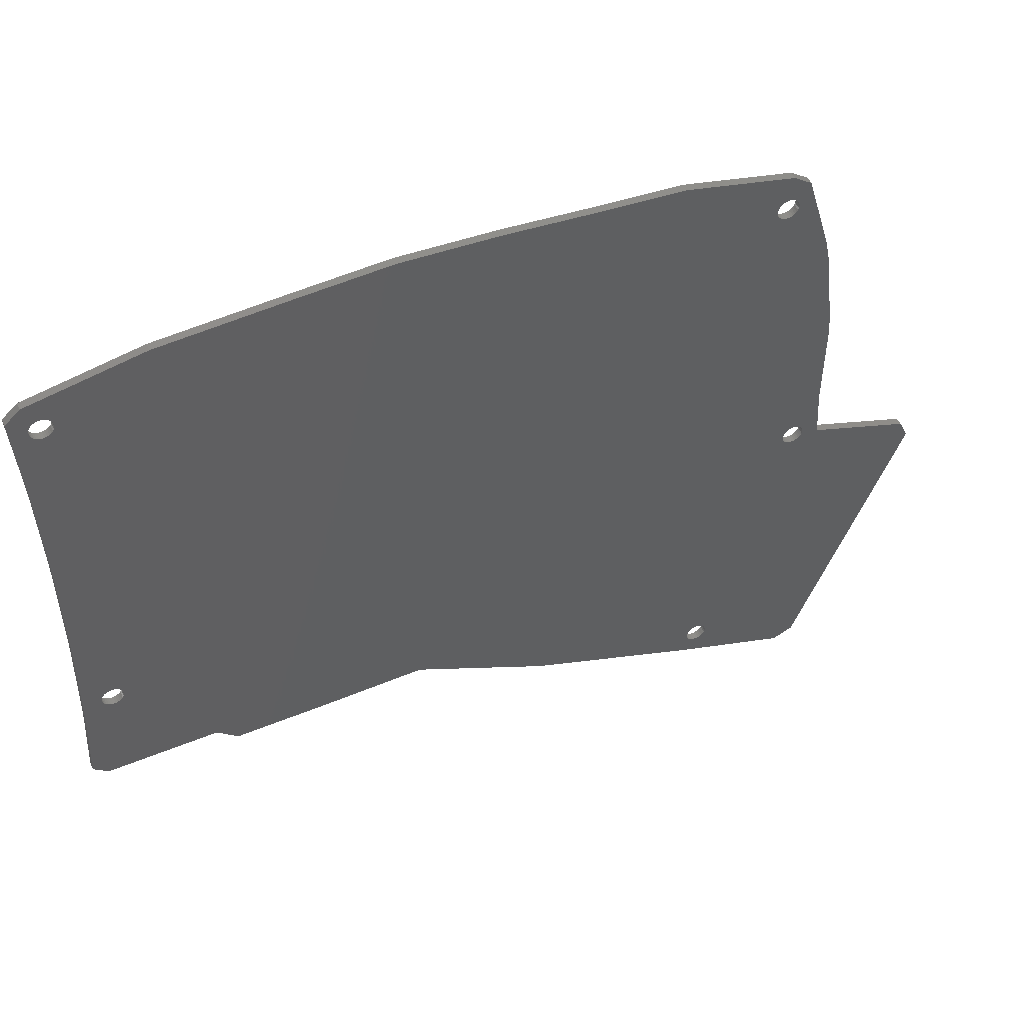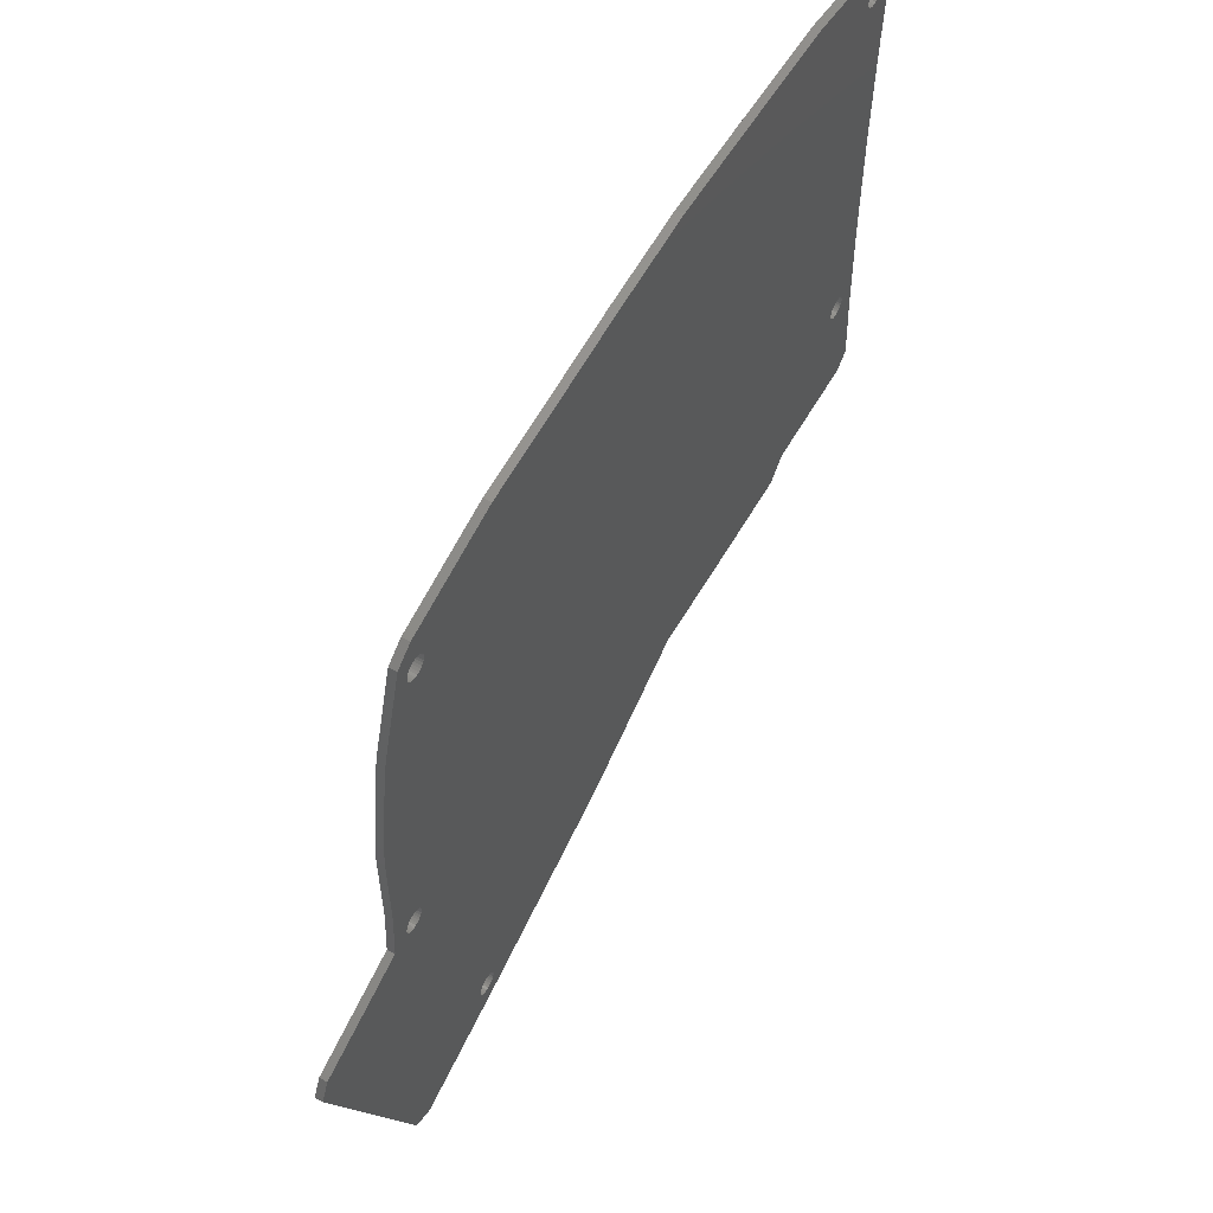
<metadata>
{"format":"stl","ext":"stl","renderer":"f3d","projection":"perspective","resolution":1024,"background":"white","views":[{"elev":51.3,"azim":156.0,"up":"+Y"},{"elev":58.1,"azim":-60.4,"up":"+Y"}]}
</metadata>
<code>
# stl→obj: 388 verts, 800 faces
v 70.53 55.25 -0.75
v 70.76 55.65 0.75
v 70.76 55.65 -0.75
v 70.53 55.25 0.75
v 68.52 54.36 -0.75
v 68.07 54.45 0.75
v 68.52 54.36 0.75
v 68.07 54.45 -0.75
v 70.9 57 -0.75
v 70.76 57.44 0.75
v 70.76 57.44 -0.75
v 70.9 57 0.75
v 66.6 56.09 0.75
v 66.55 56.55 -0.75
v 66.55 56.55 0.75
v 66.6 56.09 -0.75
v 66.97 55.25 0.75
v 66.74 55.65 -0.75
v 66.74 55.65 0.75
v 66.97 55.25 -0.75
v 66.74 57.44 0.75
v 66.97 57.84 -0.75
v 66.97 57.84 0.75
v 66.74 57.44 -0.75
v 70.95 56.55 -0.75
v 70.95 56.55 0.75
v 70.53 57.84 -0.75
v 70.22 58.18 0.75
v 70.22 58.18 -0.75
v 70.53 57.84 0.75
v 66.6 57 -0.75
v 66.6 57 0.75
v 67.28 54.91 0.75
v 67.28 54.91 -0.75
v 68.52 58.73 -0.75
v 68.98 58.73 0.75
v 68.52 58.73 0.75
v 68.98 58.73 -0.75
v 68.07 58.64 -0.75
v 68.07 58.64 0.75
v 69.43 54.45 -0.75
v 68.98 54.36 0.75
v 69.43 54.45 0.75
v 68.98 54.36 -0.75
v 70.22 54.91 -0.75
v 69.85 54.64 0.75
v 70.22 54.91 0.75
v 69.85 54.64 -0.75
v 70.9 56.09 -0.75
v 70.9 56.09 0.75
v 67.65 58.45 -0.75
v 67.65 58.45 0.75
v 69.85 58.45 -0.75
v 69.85 58.45 0.75
v 67.65 54.64 0.75
v 67.65 54.64 -0.75
v 69.43 58.64 0.75
v 69.43 58.64 -0.75
v 67.28 58.18 -0.75
v 67.28 58.18 0.75
v -71.59 52.1 0.75
v -71.45 52.54 -0.75
v -71.45 52.54 0.75
v -71.59 52.1 -0.75
v -70.12 49.55 -0.75
v -70.54 49.74 0.75
v -70.12 49.55 0.75
v -70.54 49.74 -0.75
v -68.34 53.55 -0.75
v -67.97 53.28 0.75
v -68.34 53.55 0.75
v -67.97 53.28 -0.75
v -71.59 51.18 0.75
v -71.64 51.64 -0.75
v -71.64 51.64 0.75
v -71.59 51.18 -0.75
v -67.66 52.93 -0.75
v -67.66 52.93 0.75
v -70.91 50.01 0.75
v -71.22 50.35 -0.75
v -71.22 50.35 0.75
v -70.91 50.01 -0.75
v -69.67 49.45 -0.75
v -69.67 49.45 0.75
v -67.29 52.1 -0.75
v -67.43 52.54 0.75
v -67.43 52.54 -0.75
v -67.29 52.1 0.75
v -71.45 50.75 0.75
v -71.45 50.75 -0.75
v -67.29 51.18 -0.75
v -67.24 51.64 0.75
v -67.24 51.64 -0.75
v -67.29 51.18 0.75
v -71.22 52.93 0.75
v -70.91 53.28 -0.75
v -70.91 53.28 0.75
v -71.22 52.93 -0.75
v -69.67 53.83 -0.75
v -69.21 53.83 0.75
v -69.67 53.83 0.75
v -69.21 53.83 -0.75
v -70.54 53.55 0.75
v -70.54 53.55 -0.75
v -70.12 53.73 0.75
v -70.12 53.73 -0.75
v -67.97 50.01 -0.75
v -68.34 49.74 0.75
v -67.97 50.01 0.75
v -68.34 49.74 -0.75
v -67.66 50.35 -0.75
v -67.43 50.75 0.75
v -67.43 50.75 -0.75
v -67.66 50.35 0.75
v -68.76 53.73 0.75
v -68.76 53.73 -0.75
v -68.76 49.55 -0.75
v -69.21 49.45 0.75
v -68.76 49.55 0.75
v -69.21 49.45 -0.75
v -79.19 -13.46 0.75
v -79.05 -13.02 -0.75
v -79.05 -13.02 0.75
v -79.19 -13.46 -0.75
v -77.72 -16.01 -0.75
v -78.14 -15.82 0.75
v -77.72 -16.01 0.75
v -78.14 -15.82 -0.75
v -77.27 -11.73 -0.75
v -76.81 -11.73 0.75
v -77.27 -11.73 0.75
v -76.81 -11.73 -0.75
v -75.94 -12.01 -0.75
v -75.56 -12.28 0.75
v -75.94 -12.01 0.75
v -75.56 -12.28 -0.75
v -78.51 -12.28 -0.75
v -78.14 -12.01 0.75
v -78.51 -12.28 0.75
v -78.14 -12.01 -0.75
v -76.36 -11.82 0.75
v -76.36 -11.82 -0.75
v -79.19 -14.37 0.75
v -79.24 -13.91 -0.75
v -79.24 -13.91 0.75
v -79.19 -14.37 -0.75
v -75.03 -13.02 -0.75
v -75.26 -12.62 0.75
v -75.26 -12.62 -0.75
v -75.03 -13.02 0.75
v -78.82 -15.21 0.75
v -79.05 -14.81 -0.75
v -79.05 -14.81 0.75
v -78.82 -15.21 -0.75
v -77.27 -16.1 -0.75
v -77.27 -16.1 0.75
v -75.26 -15.21 -0.75
v -75.03 -14.81 0.75
v -75.03 -14.81 -0.75
v -75.26 -15.21 0.75
v -76.36 -16.01 -0.75
v -76.81 -16.1 0.75
v -76.36 -16.01 0.75
v -76.81 -16.1 -0.75
v -74.89 -14.37 -0.75
v -74.84 -13.91 0.75
v -74.84 -13.91 -0.75
v -74.89 -14.37 0.75
v -78.82 -12.62 0.75
v -78.82 -12.62 -0.75
v -77.72 -11.82 -0.75
v -77.72 -11.82 0.75
v -75.94 -15.82 -0.75
v -75.94 -15.82 0.75
v -74.89 -13.46 -0.75
v -74.89 -13.46 0.75
v -78.51 -15.55 0.75
v -78.51 -15.55 -0.75
v -75.56 -15.55 -0.75
v -75.56 -15.55 0.75
v -58.5 -69.91 -0.75
v -58.08 -70.1 0.75
v -58.5 -69.91 0.75
v -58.08 -70.1 -0.75
v -56.98 -72 -0.75
v -57.03 -71.55 0.75
v -57.03 -71.55 -0.75
v -56.98 -72 0.75
v -61.33 -71.55 0.75
v -61.19 -71.11 -0.75
v -61.19 -71.11 0.75
v -61.33 -71.55 -0.75
v -60.28 -70.1 -0.75
v -59.86 -69.91 0.75
v -60.28 -70.1 0.75
v -59.86 -69.91 -0.75
v -58.08 -73.91 -0.75
v -58.5 -74.1 0.75
v -58.08 -73.91 0.75
v -58.5 -74.1 -0.75
v -61.33 -72.46 0.75
v -61.38 -72 -0.75
v -61.38 -72 0.75
v -61.33 -72.46 -0.75
v -57.17 -72.9 -0.75
v -57.03 -72.46 0.75
v -57.03 -72.46 -0.75
v -57.17 -72.9 0.75
v -58.95 -74.19 0.75
v -58.95 -74.19 -0.75
v -60.96 -73.3 0.75
v -61.19 -72.9 -0.75
v -61.19 -72.9 0.75
v -60.96 -73.3 -0.75
v -59.41 -74.19 -0.75
v -59.86 -74.1 0.75
v -59.41 -74.19 0.75
v -59.86 -74.1 -0.75
v -58.95 -69.82 -0.75
v -58.95 -69.82 0.75
v -57.71 -70.37 0.75
v -57.71 -70.37 -0.75
v -59.41 -69.82 -0.75
v -59.41 -69.82 0.75
v -57.71 -73.64 -0.75
v -57.71 -73.64 0.75
v -60.65 -73.64 0.75
v -60.65 -73.64 -0.75
v -60.28 -73.91 0.75
v -60.28 -73.91 -0.75
v -57.4 -73.3 -0.75
v -57.4 -73.3 0.75
v -60.96 -70.71 0.75
v -60.65 -70.37 -0.75
v -60.65 -70.37 0.75
v -60.96 -70.71 -0.75
v -57.17 -71.11 -0.75
v -57.4 -70.71 0.75
v -57.4 -70.71 -0.75
v -57.17 -71.11 0.75
v 66.17 -23.35 -0.75
v 65.8 -23.08 0.75
v 66.17 -23.35 0.75
v 65.8 -23.08 -0.75
v 68.37 -23.35 -0.75
v 67.95 -23.53 0.75
v 68.37 -23.35 0.75
v 67.95 -23.53 -0.75
v 69.05 -22.74 -0.75
v 69.28 -22.34 0.75
v 69.28 -22.34 -0.75
v 69.05 -22.74 0.75
v 69.05 -20.15 -0.75
v 68.75 -19.81 0.75
v 68.75 -19.81 -0.75
v 69.05 -20.15 0.75
v 65.12 -21.9 0.75
v 65.07 -21.44 -0.75
v 65.07 -21.44 0.75
v 65.12 -21.9 -0.75
v 69.42 -21.9 0.75
v 69.42 -21.9 -0.75
v 68.75 -23.08 -0.75
v 68.75 -23.08 0.75
v 65.26 -20.55 0.75
v 65.49 -20.15 -0.75
v 65.49 -20.15 0.75
v 65.26 -20.55 -0.75
v 67.04 -19.25 -0.75
v 67.5 -19.25 0.75
v 67.04 -19.25 0.75
v 67.5 -19.25 -0.75
v 67.95 -19.35 0.75
v 67.95 -19.35 -0.75
v 65.12 -20.98 -0.75
v 65.12 -20.98 0.75
v 69.47 -21.44 -0.75
v 69.42 -20.98 0.75
v 69.42 -20.98 -0.75
v 69.47 -21.44 0.75
v 66.59 -23.53 -0.75
v 66.59 -23.53 0.75
v 67.5 -23.63 -0.75
v 67.04 -23.63 0.75
v 67.5 -23.63 0.75
v 67.04 -23.63 -0.75
v 65.49 -22.74 0.75
v 65.26 -22.34 -0.75
v 65.26 -22.34 0.75
v 65.49 -22.74 -0.75
v 65.8 -19.81 -0.75
v 66.17 -19.54 0.75
v 65.8 -19.81 0.75
v 66.17 -19.54 -0.75
v 68.37 -19.54 0.75
v 68.37 -19.54 -0.75
v 66.59 -19.35 -0.75
v 66.59 -19.35 0.75
v 69.28 -20.55 -0.75
v 69.28 -20.55 0.75
v -21.72 -63.07 -0.75
v -56.97 -77.3 -0.75
v -79.82 -85.85 -0.75
v -48.21 64.58 -0.75
v -79.42 35.77 -0.75
v -78.57 39.76 -0.75
v -97.96 -46.65 -0.75
v -98.78 -44.45 -0.75
v -82.81 -15.32 -0.75
v -83.94 -84.09 -0.75
v -91.82 -63.04 -0.75
v -79.92 -85.85 -0.75
v -82.11 13.81 -0.75
v -82.11 -4.59 -0.75
v -81.81 18.2 -0.75
v -103.4 -23.03 -0.75
v -105.3 -27.1 -0.75
v -105.3 -27 -0.75
v -73.5 56.57 -0.75
v 72.69 17.21 -0.75
v 73.2 -22.94 -0.75
v 72.74 -5.32 -0.75
v 72.69 -1.09 -0.75
v 71.26 -44.9 -0.75
v 48.95 -44.9 -0.75
v 26.61 -48.86 -0.75
v 44.83 -48.86 -0.75
v 5.469 -48.55 -0.75
v 24.1 68.06 -0.75
v 48.97 66.85 -0.75
v 5.859 68.81 -0.75
v 5.759 68.81 -0.75
v -13.28 67.67 -0.75
v -31.67 65.94 -0.75
v -69.9 59.16 -0.75
v 74.24 -42.18 -0.75
v 74.24 -42.28 -0.75
v 73.36 -26.82 -0.75
v 71.36 62.69 -0.75
v 74.34 59.97 -0.75
v 73.36 42.94 -0.75
v 74.34 60.07 -0.75
v 73.2 39.06 -0.75
v 72.74 21.44 -0.75
v 74.34 60.07 0.75
v 71.36 62.69 0.75
v 73.36 42.94 0.75
v 74.34 59.97 0.75
v 74.24 -42.18 0.75
v 73.36 -26.82 0.75
v 71.26 -44.9 0.75
v 74.24 -42.28 0.75
v 73.2 -22.94 0.75
v 72.74 -5.32 0.75
v 48.97 66.85 0.75
v 24.1 68.06 0.75
v 5.469 -48.55 0.75
v -97.96 -46.65 0.75
v -98.78 -44.45 0.75
v 73.2 39.06 0.75
v 72.74 21.44 0.75
v 72.69 17.21 0.75
v 72.69 -1.09 0.75
v 48.95 -44.9 0.75
v 26.61 -48.86 0.75
v 44.83 -48.86 0.75
v 5.859 68.81 0.75
v 5.759 68.81 0.75
v -13.28 67.67 0.75
v -31.67 65.94 0.75
v -48.21 64.58 0.75
v -21.72 -63.07 0.75
v -69.9 59.16 0.75
v -73.5 56.57 0.75
v -56.97 -77.3 0.75
v -79.82 -85.85 0.75
v -81.81 18.2 0.75
v -79.42 35.77 0.75
v -78.57 39.76 0.75
v -91.82 -63.04 0.75
v -82.81 -15.32 0.75
v -83.94 -84.09 0.75
v -82.11 -4.59 0.75
v -79.92 -85.85 0.75
v -103.4 -23.03 0.75
v -105.3 -27.1 0.75
v -105.3 -27 0.75
v -82.11 13.81 0.75
f 1 2 3
f 2 1 4
f 5 6 7
f 6 5 8
f 9 10 11
f 10 9 12
f 13 14 15
f 14 13 16
f 17 18 19
f 18 17 20
f 21 22 23
f 22 21 24
f 25 12 9
f 12 25 26
f 27 28 29
f 28 27 30
f 15 31 32
f 31 15 14
f 33 20 17
f 20 33 34
f 35 36 37
f 36 35 38
f 39 37 40
f 37 39 35
f 32 24 21
f 24 32 31
f 41 42 43
f 42 41 44
f 45 46 47
f 46 45 48
f 49 26 25
f 26 49 50
f 51 40 52
f 40 51 39
f 53 28 54
f 28 53 29
f 8 55 6
f 55 8 56
f 38 57 36
f 57 38 58
f 59 52 60
f 52 59 51
f 19 16 13
f 16 19 18
f 48 43 46
f 43 48 41
f 23 59 60
f 59 23 22
f 56 33 55
f 33 56 34
f 44 7 42
f 7 44 5
f 58 54 57
f 54 58 53
f 45 4 1
f 4 45 47
f 3 50 49
f 50 3 2
f 11 30 27
f 30 11 10
f 61 62 63
f 62 61 64
f 65 66 67
f 66 65 68
f 69 70 71
f 70 69 72
f 73 74 75
f 74 73 76
f 77 70 72
f 70 77 78
f 79 80 81
f 80 79 82
f 83 67 84
f 67 83 65
f 85 86 87
f 86 85 88
f 89 76 73
f 76 89 90
f 91 92 93
f 92 91 94
f 95 96 97
f 96 95 98
f 75 64 61
f 64 75 74
f 99 100 101
f 100 99 102
f 96 103 97
f 103 96 104
f 63 98 95
f 98 63 62
f 104 105 103
f 105 104 106
f 81 90 89
f 90 81 80
f 106 101 105
f 101 106 99
f 107 108 109
f 108 107 110
f 87 78 77
f 78 87 86
f 111 112 113
f 112 111 114
f 102 115 100
f 115 102 116
f 113 94 91
f 94 113 112
f 117 118 119
f 118 117 120
f 110 119 108
f 119 110 117
f 120 84 118
f 84 120 83
f 116 71 115
f 71 116 69
f 107 114 111
f 114 107 109
f 68 79 66
f 79 68 82
f 93 88 85
f 88 93 92
f 121 122 123
f 122 121 124
f 125 126 127
f 126 125 128
f 129 130 131
f 130 129 132
f 133 134 135
f 134 133 136
f 137 138 139
f 138 137 140
f 132 141 130
f 141 132 142
f 143 144 145
f 144 143 146
f 147 148 149
f 148 147 150
f 151 152 153
f 152 151 154
f 155 127 156
f 127 155 125
f 157 158 159
f 158 157 160
f 161 162 163
f 162 161 164
f 165 166 167
f 166 165 168
f 169 137 139
f 137 169 170
f 145 124 121
f 124 145 144
f 171 131 172
f 131 171 129
f 164 156 162
f 156 164 155
f 173 163 174
f 163 173 161
f 175 150 147
f 150 175 176
f 123 170 169
f 170 123 122
f 140 172 138
f 172 140 171
f 177 154 151
f 154 177 178
f 179 174 180
f 174 179 173
f 153 146 143
f 146 153 152
f 179 160 157
f 160 179 180
f 142 135 141
f 135 142 133
f 149 134 136
f 134 149 148
f 128 177 126
f 177 128 178
f 159 168 165
f 168 159 158
f 167 176 175
f 176 167 166
f 181 182 183
f 182 181 184
f 185 186 187
f 186 185 188
f 189 190 191
f 190 189 192
f 193 194 195
f 194 193 196
f 197 198 199
f 198 197 200
f 201 202 203
f 202 201 204
f 203 192 189
f 192 203 202
f 205 206 207
f 206 205 208
f 200 209 198
f 209 200 210
f 211 212 213
f 212 211 214
f 215 216 217
f 216 215 218
f 219 183 220
f 183 219 181
f 184 221 182
f 221 184 222
f 223 220 224
f 220 223 219
f 225 199 226
f 199 225 197
f 227 214 211
f 214 227 228
f 218 229 216
f 229 218 230
f 231 208 205
f 208 231 232
f 233 234 235
f 234 233 236
f 213 204 201
f 204 213 212
f 237 238 239
f 238 237 240
f 234 195 235
f 195 234 193
f 191 236 233
f 236 191 190
f 230 227 229
f 227 230 228
f 225 232 231
f 232 225 226
f 207 188 185
f 188 207 206
f 210 217 209
f 217 210 215
f 196 224 194
f 224 196 223
f 239 221 222
f 221 239 238
f 187 240 237
f 240 187 186
f 241 242 243
f 242 241 244
f 245 246 247
f 246 245 248
f 249 250 251
f 250 249 252
f 253 254 255
f 254 253 256
f 257 258 259
f 258 257 260
f 251 261 262
f 261 251 250
f 263 252 249
f 252 263 264
f 265 266 267
f 266 265 268
f 269 270 271
f 270 269 272
f 272 273 270
f 273 272 274
f 259 275 276
f 275 259 258
f 277 278 279
f 278 277 280
f 281 243 282
f 243 281 241
f 276 268 265
f 268 276 275
f 283 284 285
f 284 283 286
f 287 288 289
f 288 287 290
f 286 282 284
f 282 286 281
f 291 292 293
f 292 291 294
f 289 260 257
f 260 289 288
f 274 295 273
f 295 274 296
f 262 280 277
f 280 262 261
f 242 290 287
f 290 242 244
f 267 291 293
f 291 267 266
f 296 254 295
f 254 296 255
f 297 271 298
f 271 297 269
f 294 298 292
f 298 294 297
f 299 256 253
f 256 299 300
f 248 285 246
f 285 248 283
f 263 247 264
f 247 263 245
f 279 300 299
f 300 279 278
f 301 207 185
f 302 205 207
f 302 231 205
f 302 225 231
f 302 197 225
f 302 200 197
f 302 210 200
f 302 215 210
f 302 218 215
f 302 230 218
f 303 230 302
f 304 91 93
f 192 167 91
f 91 167 113
f 175 113 167
f 113 175 111
f 147 111 175
f 111 147 107
f 149 107 147
f 305 107 149
f 107 305 110
f 110 305 117
f 306 117 305
f 117 306 120
f 120 306 83
f 83 306 65
f 65 306 68
f 82 306 80
f 303 202 204
f 192 165 167
f 192 159 165
f 192 157 159
f 192 179 157
f 192 173 179
f 192 161 173
f 192 307 161
f 161 307 164
f 164 307 155
f 308 155 307
f 155 308 125
f 309 125 308
f 125 309 128
f 128 309 178
f 230 303 228
f 303 214 228
f 303 212 214
f 303 204 212
f 202 303 310
f 192 311 307
f 178 309 154
f 310 303 312
f 313 144 314
f 144 315 305
f 144 309 314
f 192 310 311
f 152 309 146
f 146 309 144
f 308 307 307
f 307 308 308
f 154 309 152
f 308 316 309
f 317 316 308
f 316 317 318
f 80 306 90
f 90 306 76
f 68 306 82
f 305 149 136
f 305 136 133
f 305 133 142
f 305 142 132
f 305 132 129
f 305 129 171
f 305 171 140
f 305 140 137
f 74 306 319
f 305 137 170
f 305 170 122
f 305 122 124
f 305 124 144
f 76 306 74
f 144 313 315
f 320 49 25
f 253 321 299
f 321 253 322
f 323 3 49
f 255 322 253
f 323 1 3
f 324 262 277
f 324 251 262
f 324 249 251
f 324 263 249
f 324 245 263
f 324 248 245
f 324 283 248
f 324 286 283
f 324 281 286
f 324 241 281
f 325 241 324
f 241 325 244
f 244 325 290
f 290 325 288
f 325 258 260
f 288 325 260
f 258 325 326
f 326 325 327
f 258 326 328
f 258 329 330
f 258 328 329
f 329 328 331
f 331 328 332
f 328 333 332
f 91 328 301
f 328 334 333
f 91 334 328
f 207 301 302
f 187 301 185
f 237 301 187
f 239 301 237
f 222 301 239
f 184 301 222
f 181 301 184
f 219 301 181
f 91 301 219
f 91 219 223
f 91 223 196
f 91 196 193
f 91 193 234
f 91 234 236
f 91 236 190
f 91 190 192
f 310 192 202
f 91 304 334
f 85 304 93
f 87 304 85
f 77 304 87
f 335 77 72
f 335 72 69
f 335 69 116
f 335 116 102
f 335 102 99
f 77 335 304
f 106 335 99
f 319 106 104
f 319 104 96
f 319 96 98
f 319 98 62
f 319 62 64
f 106 319 335
f 319 64 74
f 324 336 337
f 49 320 323
f 279 321 277
f 336 324 338
f 277 338 324
f 338 277 321
f 299 321 279
f 320 25 339
f 9 339 25
f 11 339 9
f 27 339 11
f 29 339 27
f 53 339 29
f 58 339 53
f 38 339 58
f 35 339 38
f 39 339 35
f 51 339 39
f 330 51 59
f 18 330 16
f 268 323 266
f 323 268 330
f 330 268 275
f 330 275 258
f 51 330 339
f 22 330 59
f 24 330 22
f 31 330 24
f 14 330 31
f 16 330 14
f 339 340 341
f 340 339 342
f 343 339 341
f 344 339 343
f 339 344 320
f 296 322 255
f 323 45 1
f 274 322 296
f 323 48 45
f 272 322 274
f 323 41 48
f 269 322 272
f 323 44 41
f 297 322 269
f 323 5 44
f 294 322 297
f 323 8 5
f 291 322 294
f 323 56 8
f 322 291 323
f 323 34 56
f 266 323 291
f 323 330 34
f 34 330 20
f 20 330 18
f 28 345 346
f 4 347 2
f 348 2 347
f 348 50 2
f 348 26 50
f 345 28 348
f 284 349 350
f 47 347 4
f 349 351 352
f 264 350 353
f 256 353 354
f 46 347 47
f 43 347 46
f 348 12 26
f 348 10 12
f 348 30 10
f 348 28 30
f 346 54 28
f 346 57 54
f 346 36 57
f 346 37 36
f 346 40 37
f 346 52 40
f 355 52 346
f 354 293 292
f 13 356 293
f 293 356 267
f 357 267 356
f 267 357 265
f 13 355 356
f 32 355 15
f 21 355 32
f 23 355 21
f 60 355 23
f 52 355 60
f 358 359 358
f 347 33 360
f 353 278 280
f 353 300 278
f 353 256 300
f 17 360 33
f 354 254 256
f 360 17 361
f 354 295 254
f 19 361 17
f 354 273 295
f 361 19 362
f 354 270 273
f 293 362 19
f 354 271 270
f 363 293 354
f 362 293 363
f 293 19 13
f 354 298 271
f 355 13 15
f 354 292 298
f 42 347 43
f 7 347 42
f 6 347 7
f 55 347 6
f 33 347 55
f 261 353 280
f 250 353 261
f 252 353 250
f 264 353 252
f 350 264 247
f 350 247 246
f 285 350 246
f 284 350 285
f 349 284 351
f 282 351 284
f 243 351 282
f 364 243 242
f 364 242 287
f 364 287 289
f 364 289 257
f 365 265 357
f 243 364 351
f 265 365 276
f 364 276 365
f 364 365 366
f 259 364 257
f 357 356 367
f 357 367 368
f 276 364 259
f 369 357 368
f 370 357 369
f 357 370 150
f 114 370 371
f 166 357 176
f 206 372 188
f 372 186 188
f 372 240 186
f 372 238 240
f 168 372 166
f 158 372 168
f 372 221 238
f 160 372 158
f 372 182 221
f 183 372 160
f 372 183 182
f 180 183 160
f 183 180 220
f 174 220 180
f 220 174 224
f 163 224 174
f 94 371 92
f 371 88 92
f 371 86 88
f 371 78 86
f 373 78 371
f 78 373 70
f 70 373 71
f 71 373 115
f 115 373 100
f 100 373 101
f 373 105 101
f 374 105 373
f 105 374 103
f 103 374 97
f 97 374 95
f 95 374 63
f 61 374 75
f 63 374 61
f 372 206 375
f 208 375 206
f 232 375 208
f 226 375 232
f 199 375 226
f 198 375 199
f 209 375 198
f 217 375 209
f 216 375 217
f 229 375 216
f 376 229 227
f 112 371 94
f 114 371 112
f 109 370 114
f 377 370 109
f 377 109 108
f 378 108 119
f 379 119 118
f 379 118 84
f 379 84 67
f 379 67 66
f 379 66 79
f 379 79 81
f 379 81 89
f 379 89 73
f 379 73 75
f 379 75 374
f 224 163 194
f 358 194 163
f 194 358 195
f 380 195 358
f 195 380 235
f 235 380 233
f 233 380 191
f 191 380 189
f 358 163 162
f 358 162 156
f 359 156 127
f 381 127 126
f 381 126 177
f 381 177 151
f 381 151 153
f 381 153 143
f 229 376 375
f 211 376 227
f 213 376 211
f 201 376 213
f 382 189 380
f 381 143 145
f 381 169 383
f 121 381 145
f 169 381 123
f 123 381 121
f 127 381 359
f 376 203 382
f 203 376 201
f 376 382 384
f 189 382 203
f 156 359 358
f 359 358 359
f 385 359 381
f 386 385 387
f 385 386 359
f 357 166 372
f 357 150 176
f 119 379 378
f 108 378 377
f 370 377 150
f 150 377 148
f 388 148 377
f 148 388 134
f 134 388 135
f 383 135 388
f 135 383 141
f 141 383 130
f 130 383 131
f 131 383 172
f 172 383 138
f 138 383 139
f 139 383 169
f 310 380 311
f 380 310 382
f 311 358 307
f 358 311 380
f 307 358 358
f 358 307 307
f 307 359 308
f 359 307 358
f 308 359 308
f 359 308 359
f 308 386 317
f 386 308 359
f 317 387 318
f 387 317 386
f 318 385 316
f 385 318 387
f 309 385 381
f 385 309 316
f 309 383 314
f 383 309 381
f 314 388 313
f 388 314 383
f 313 377 315
f 377 313 388
f 315 378 305
f 378 315 377
f 305 379 306
f 379 305 378
f 306 374 319
f 374 306 379
f 335 374 373
f 374 335 319
f 304 373 371
f 373 304 335
f 334 371 370
f 371 334 304
f 333 370 369
f 370 333 334
f 332 369 368
f 369 332 333
f 331 368 367
f 368 331 332
f 329 367 356
f 367 329 331
f 330 356 355
f 356 330 329
f 339 355 346
f 355 339 330
f 342 346 345
f 346 342 339
f 348 342 345
f 342 348 340
f 347 340 348
f 340 347 341
f 360 341 347
f 341 360 343
f 361 343 360
f 343 361 344
f 362 344 361
f 344 362 320
f 363 320 362
f 320 363 323
f 354 323 363
f 323 354 322
f 353 322 354
f 322 353 321
f 350 321 353
f 321 350 338
f 349 338 350
f 338 349 336
f 352 336 349
f 336 352 337
f 324 352 351
f 352 324 337
f 325 351 364
f 351 325 324
f 327 364 366
f 364 327 325
f 326 366 365
f 366 326 327
f 328 365 357
f 365 328 326
f 301 357 372
f 357 301 328
f 302 372 375
f 372 302 301
f 303 375 376
f 375 303 302
f 312 376 384
f 376 312 303
f 310 384 382
f 384 310 312

</code>
